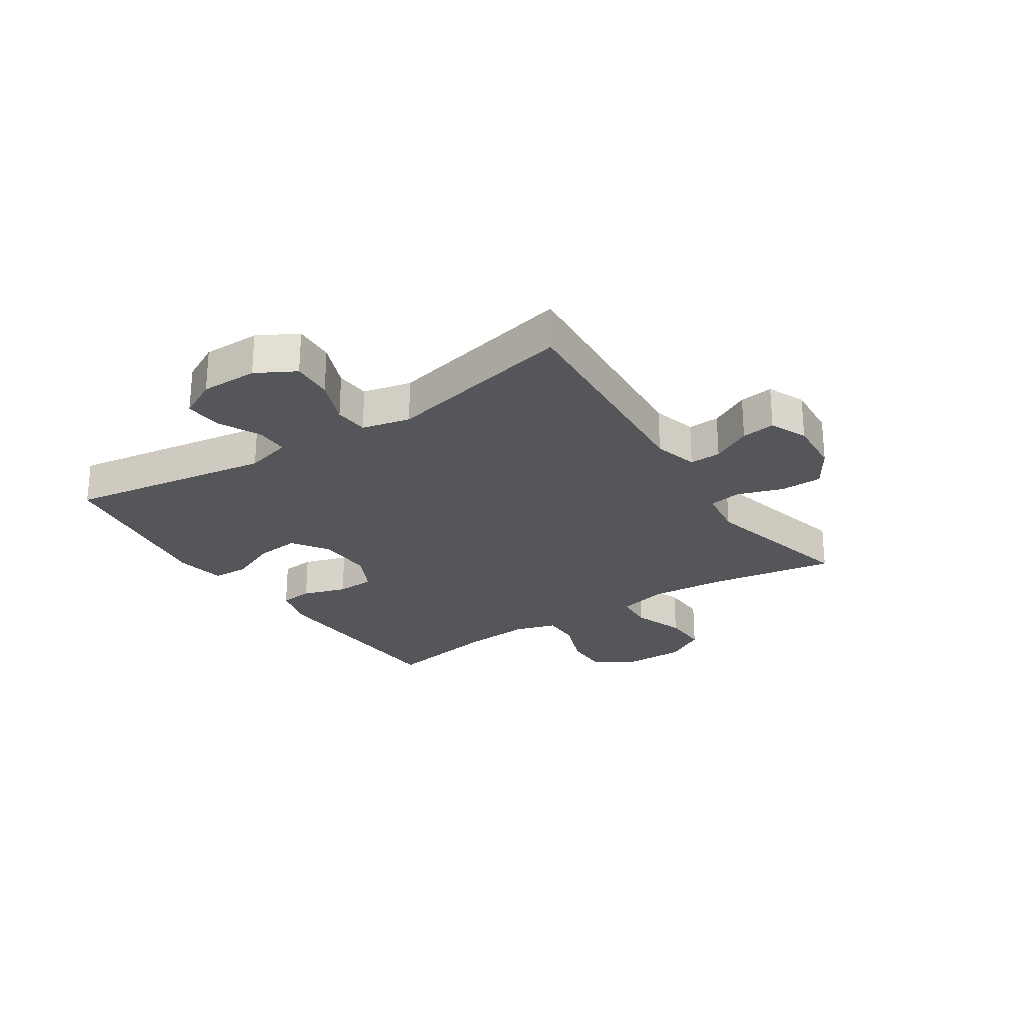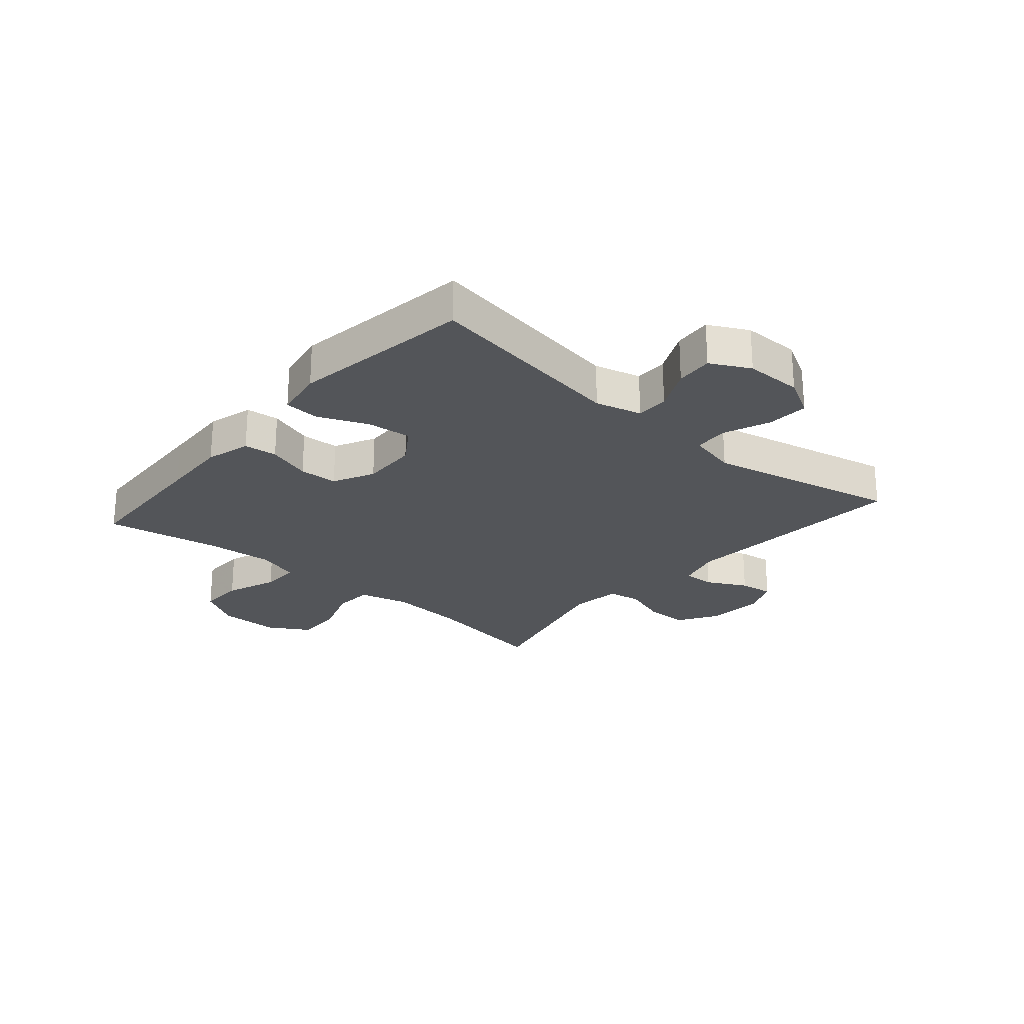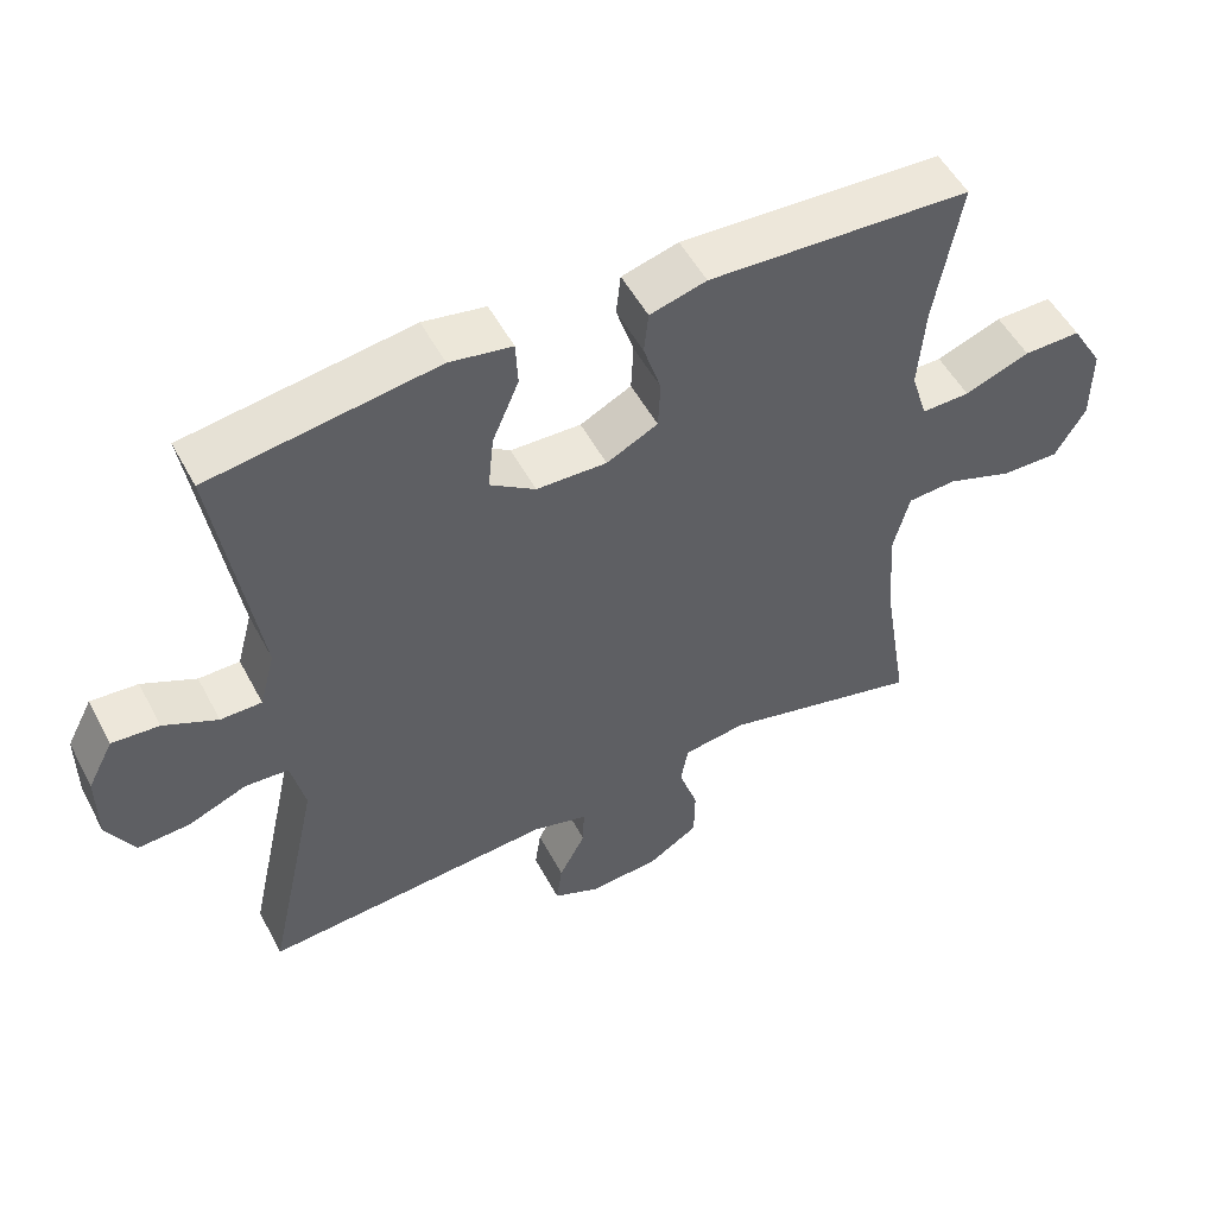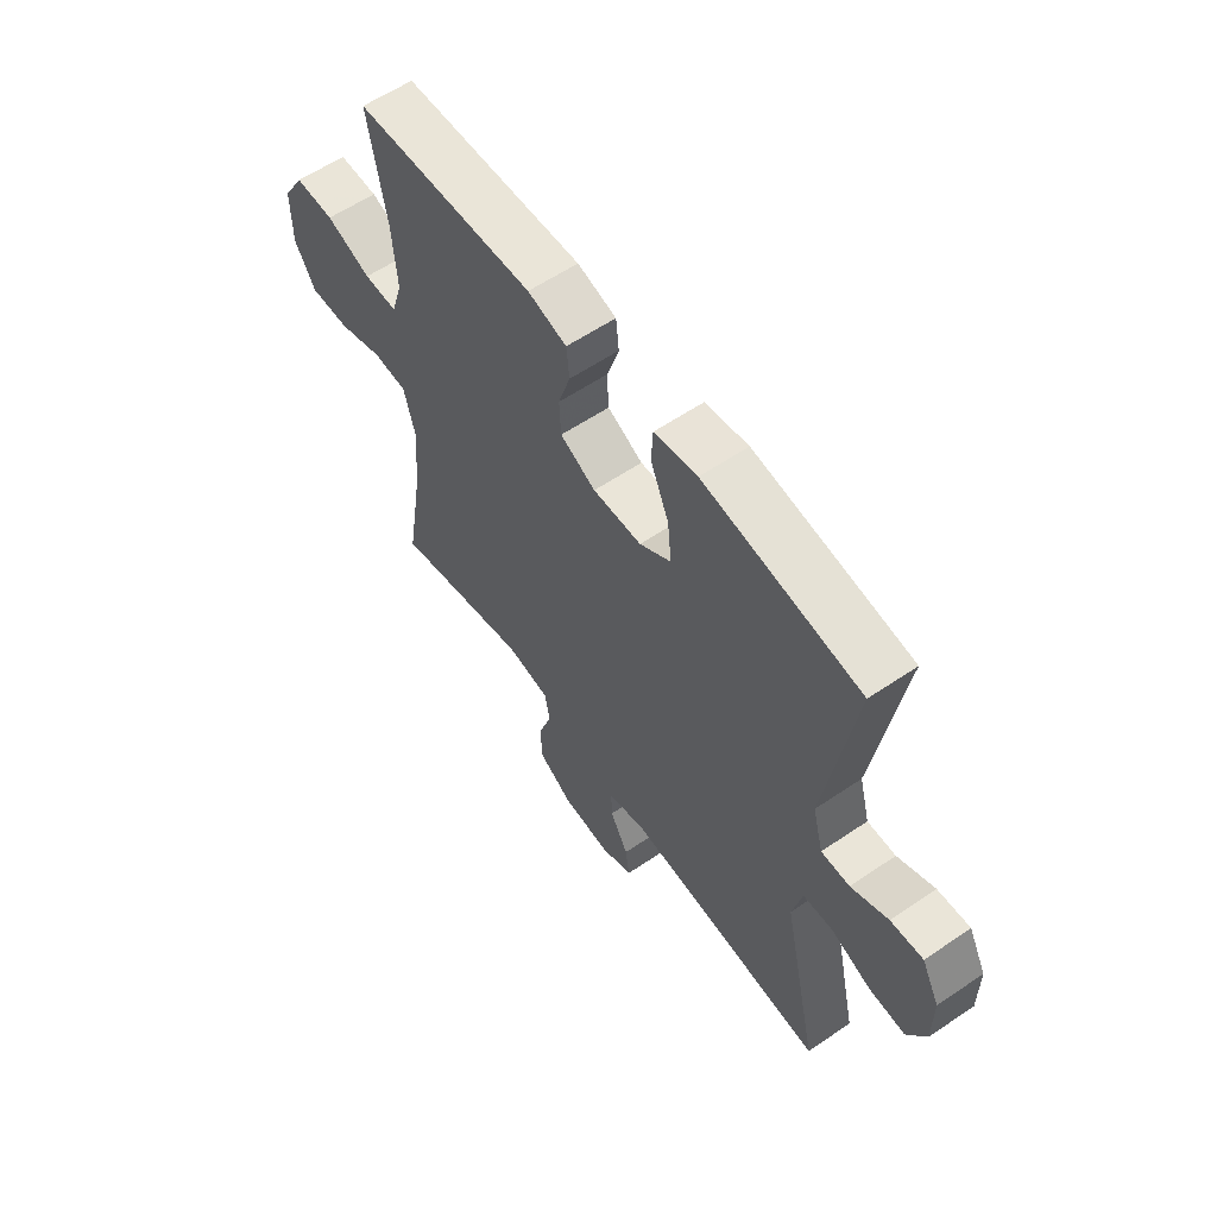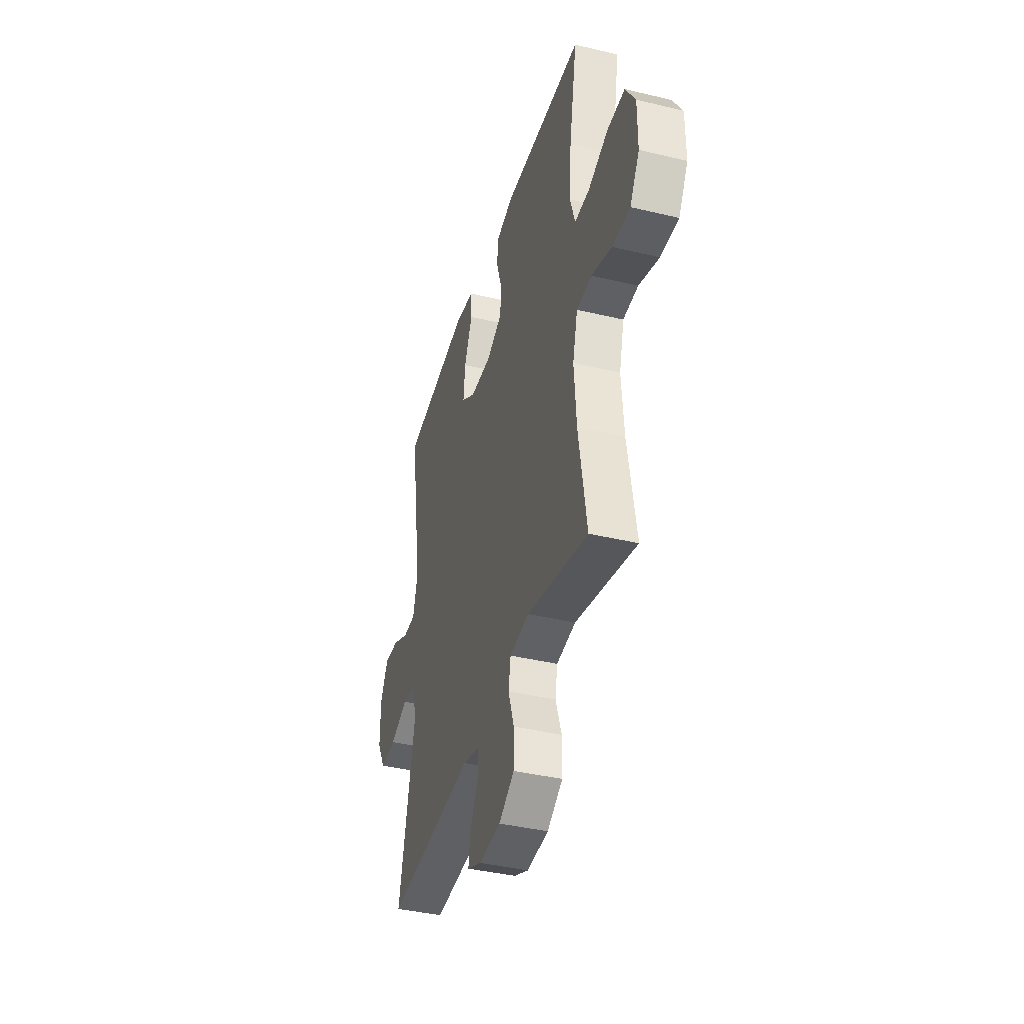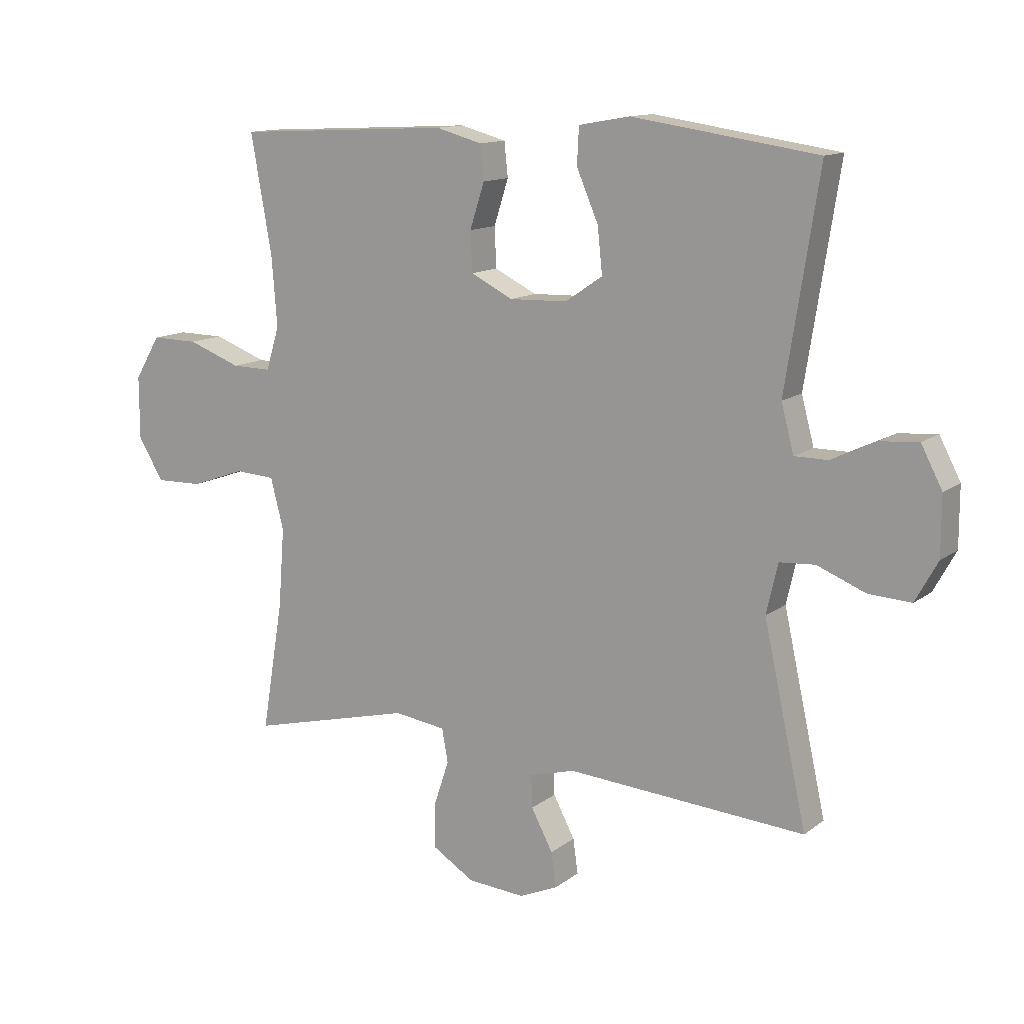
<metadata>
{"format":"obj","ext":"obj","renderer":"f3d","projection":"perspective","resolution":1024,"background":"white","views":[{"elev":-25.5,"azim":123.4,"up":"+Y"},{"elev":-24.5,"azim":49.1,"up":"+Y"},{"elev":52.4,"azim":152.5,"up":"+Z"},{"elev":59.3,"azim":55.1,"up":"+Z"},{"elev":-39.9,"azim":-106.5,"up":"+Z"},{"elev":12.8,"azim":31.4,"up":"+Z"}]}
</metadata>
<code>
v 0.5 0.07 0.5
v 0.445 0.07 0.149
v 0.466 0.07 0.07
v 0.522 0.07 0.07
v 0.595 0.07 0.105
v 0.659 0.07 0.11
v 0.694 0.07 0.043
v 0.694 0.07 -0.055
v 0.657 0.07 -0.122
v 0.586 0.07 -0.118
v 0.506 0.07 -0.086
v 0.447 0.07 -0.09
v 0.428 0.07 -0.173
v 0.5 0.07 -0.5
v 0.103 0.07 -0.472
v 0.027 0.07 -0.493
v 0.029 0.07 -0.547
v 0.065 0.07 -0.615
v 0.073 0.07 -0.673
v 0.009 0.07 -0.701
v -0.087 0.07 -0.694
v -0.156 0.07 -0.651
v -0.157 0.07 -0.578
v -0.131 0.07 -0.5
v -0.141 0.07 -0.444
v -0.227 0.07 -0.432
v -0.5 0.07 -0.5
v -0.464 0.07 -0.282
v -0.454 0.07 -0.151
v -0.476 0.07 -0.066
v -0.543 0.07 -0.062
v -0.633 0.07 -0.094
v -0.712 0.07 -0.096
v -0.754 0.07 -0.026
v -0.754 0.07 0.078
v -0.711 0.07 0.15
v -0.633 0.07 0.149
v -0.544 0.07 0.116
v -0.478 0.07 0.115
v -0.456 0.07 0.187
v -0.465 0.07 0.303
v -0.5 0.07 0.5
v -0.259 0.07 0.512
v -0.142 0.07 0.518
v -0.065 0.07 0.497
v -0.059 0.07 0.44
v -0.083 0.07 0.365
v -0.08 0.07 0.299
v -0.01 0.07 0.264
v 0.086 0.07 0.267
v 0.148 0.07 0.309
v 0.14 0.07 0.385
v 0.104 0.07 0.469
v 0.107 0.07 0.53
v 0.192 0.07 0.545
v 0.5 0 0.5
v 0.445 0 0.149
v 0.466 0 0.07
v 0.522 0 0.07
v 0.595 0 0.105
v 0.659 0 0.11
v 0.694 0 0.043
v 0.694 0 -0.055
v 0.657 0 -0.122
v 0.586 0 -0.118
v 0.506 0 -0.086
v 0.447 0 -0.09
v 0.428 0 -0.173
v 0.5 0 -0.5
v 0.103 0 -0.472
v 0.027 0 -0.493
v 0.029 0 -0.547
v 0.065 0 -0.615
v 0.073 0 -0.673
v 0.009 0 -0.701
v -0.087 0 -0.694
v -0.156 0 -0.651
v -0.157 0 -0.578
v -0.131 0 -0.5
v -0.141 0 -0.444
v -0.227 0 -0.432
v -0.5 0 -0.5
v -0.464 0 -0.282
v -0.454 0 -0.151
v -0.476 0 -0.066
v -0.543 0 -0.062
v -0.633 0 -0.094
v -0.712 0 -0.096
v -0.754 0 -0.026
v -0.754 0 0.078
v -0.711 0 0.15
v -0.633 0 0.149
v -0.544 0 0.116
v -0.478 0 0.115
v -0.456 0 0.187
v -0.465 0 0.303
v -0.5 0 0.5
v -0.259 0 0.512
v -0.142 0 0.518
v -0.065 0 0.497
v -0.059 0 0.44
v -0.083 0 0.365
v -0.08 0 0.299
v -0.01 0 0.264
v 0.086 0 0.267
v 0.148 0 0.309
v 0.14 0 0.385
v 0.104 0 0.469
v 0.107 0 0.53
v 0.192 0 0.545
f 55 1 2
f 54 55 2
f 53 54 2
f 52 53 2
f 51 52 2 3
f 50 51 3
f 49 50 3
f 45 46 47
f 44 45 47
f 43 44 47
f 43 47 48
f 42 43 48
f 41 42 48
f 40 41 48 49
f 36 37 38
f 35 36 38
f 34 35 38
f 33 34 38
f 32 33 38
f 31 32 38
f 30 31 38 39
f 40 49 3
f 39 40 3
f 30 39 3
f 29 30 3
f 22 23 24
f 21 22 24
f 20 21 24
f 19 20 24
f 18 19 24
f 17 18 24
f 16 17 24 25
f 15 16 25
f 15 25 26
f 14 15 26
f 13 14 26
f 9 10 11
f 8 9 11
f 7 8 11
f 6 7 11
f 5 6 11
f 4 5 11
f 4 11 12
f 3 4 12
f 29 3 12
f 28 29 12
f 26 27 28
f 13 26 28
f 12 13 28
f 57 56 110
f 57 110 109
f 57 109 108
f 57 108 107
f 58 57 107 106
f 58 106 105
f 58 105 104
f 102 101 100
f 102 100 99
f 102 99 98
f 103 102 98
f 103 98 97
f 103 97 96
f 104 103 96 95
f 93 92 91
f 93 91 90
f 93 90 89
f 93 89 88
f 93 88 87
f 93 87 86
f 94 93 86 85
f 58 104 95
f 58 95 94
f 58 94 85
f 58 85 84
f 79 78 77
f 79 77 76
f 79 76 75
f 79 75 74
f 79 74 73
f 79 73 72
f 80 79 72 71
f 80 71 70
f 81 80 70
f 81 70 69
f 81 69 68
f 66 65 64
f 66 64 63
f 66 63 62
f 66 62 61
f 66 61 60
f 66 60 59
f 67 66 59
f 67 59 58
f 67 58 84
f 67 84 83
f 83 82 81
f 83 81 68
f 83 68 67
f 1 56 57 2
f 2 57 58 3
f 3 58 59 4
f 4 59 60 5
f 5 60 61 6
f 6 61 62 7
f 7 62 63 8
f 8 63 64 9
f 9 64 65 10
f 10 65 66 11
f 11 66 67 12
f 12 67 68 13
f 13 68 69 14
f 14 69 70 15
f 15 70 71 16
f 16 71 72 17
f 17 72 73 18
f 18 73 74 19
f 19 74 75 20
f 20 75 76 21
f 21 76 77 22
f 22 77 78 23
f 23 78 79 24
f 24 79 80 25
f 25 80 81 26
f 26 81 82 27
f 27 82 83 28
f 28 83 84 29
f 29 84 85 30
f 30 85 86 31
f 31 86 87 32
f 32 87 88 33
f 33 88 89 34
f 34 89 90 35
f 35 90 91 36
f 36 91 92 37
f 37 92 93 38
f 38 93 94 39
f 39 94 95 40
f 40 95 96 41
f 41 96 97 42
f 42 97 98 43
f 43 98 99 44
f 44 99 100 45
f 45 100 101 46
f 46 101 102 47
f 47 102 103 48
f 48 103 104 49
f 49 104 105 50
f 50 105 106 51
f 51 106 107 52
f 52 107 108 53
f 53 108 109 54
f 54 109 110 55
f 55 110 56 1

</code>
